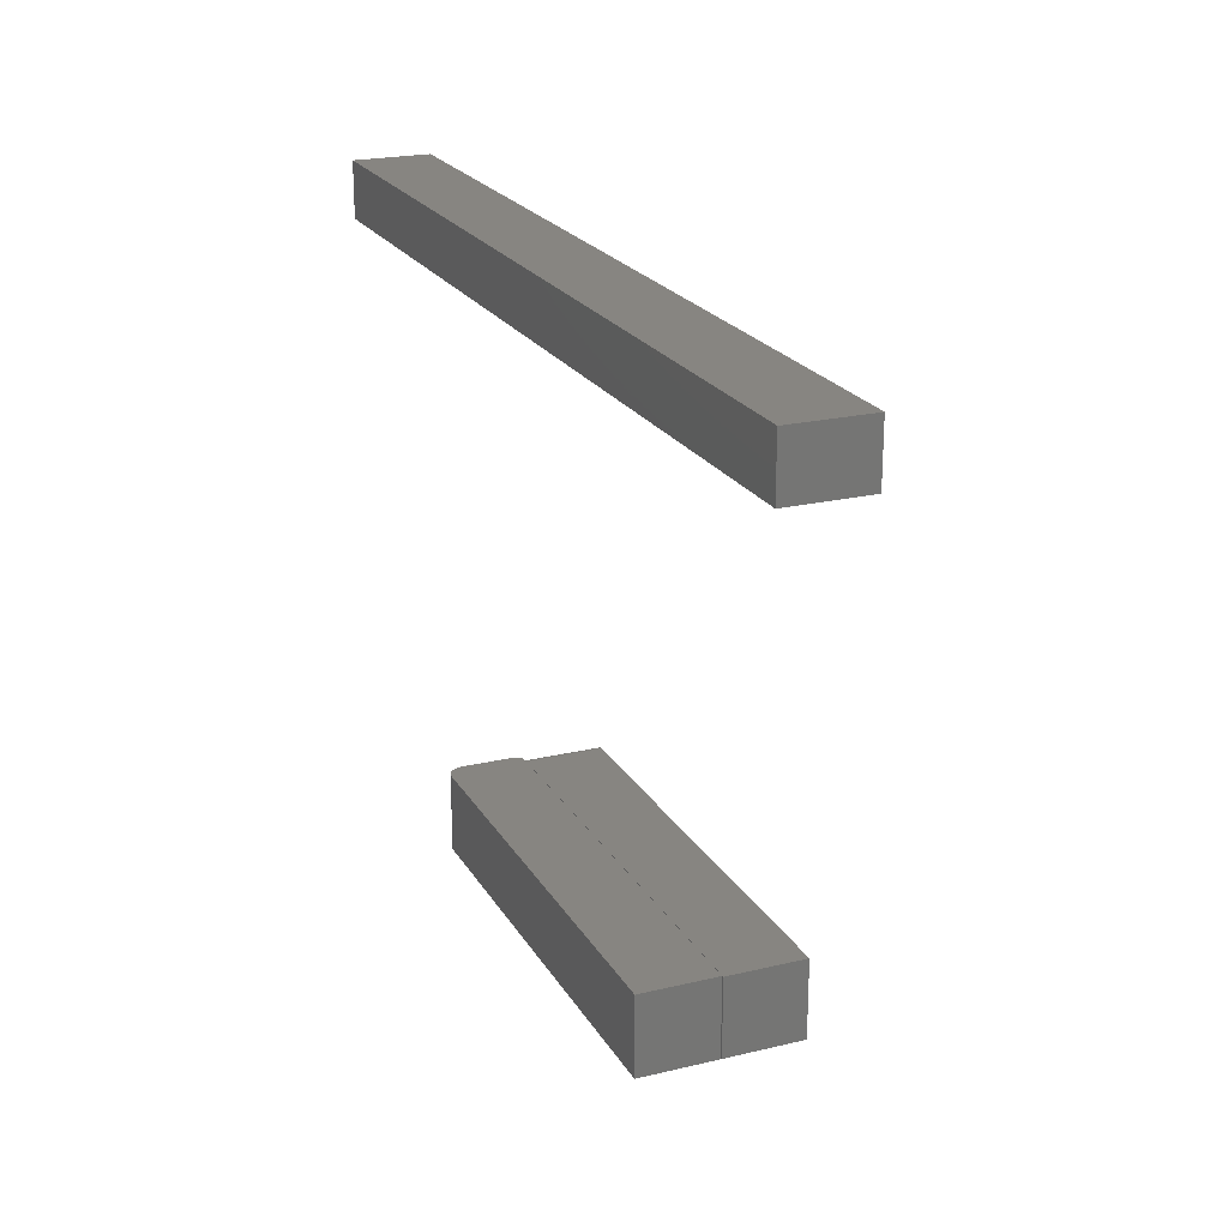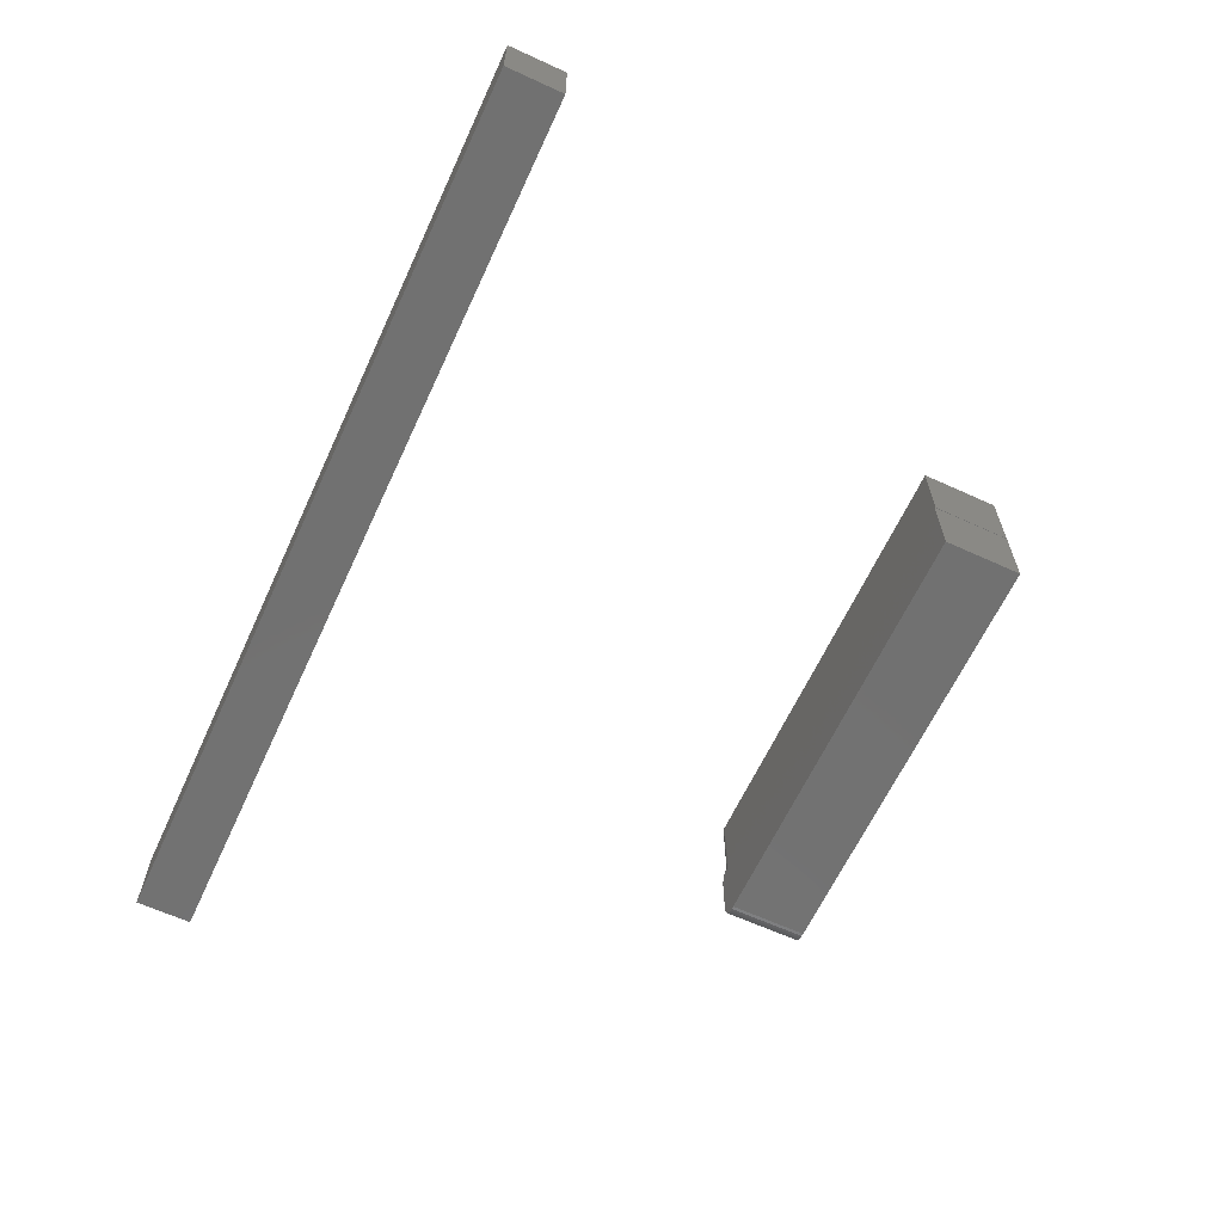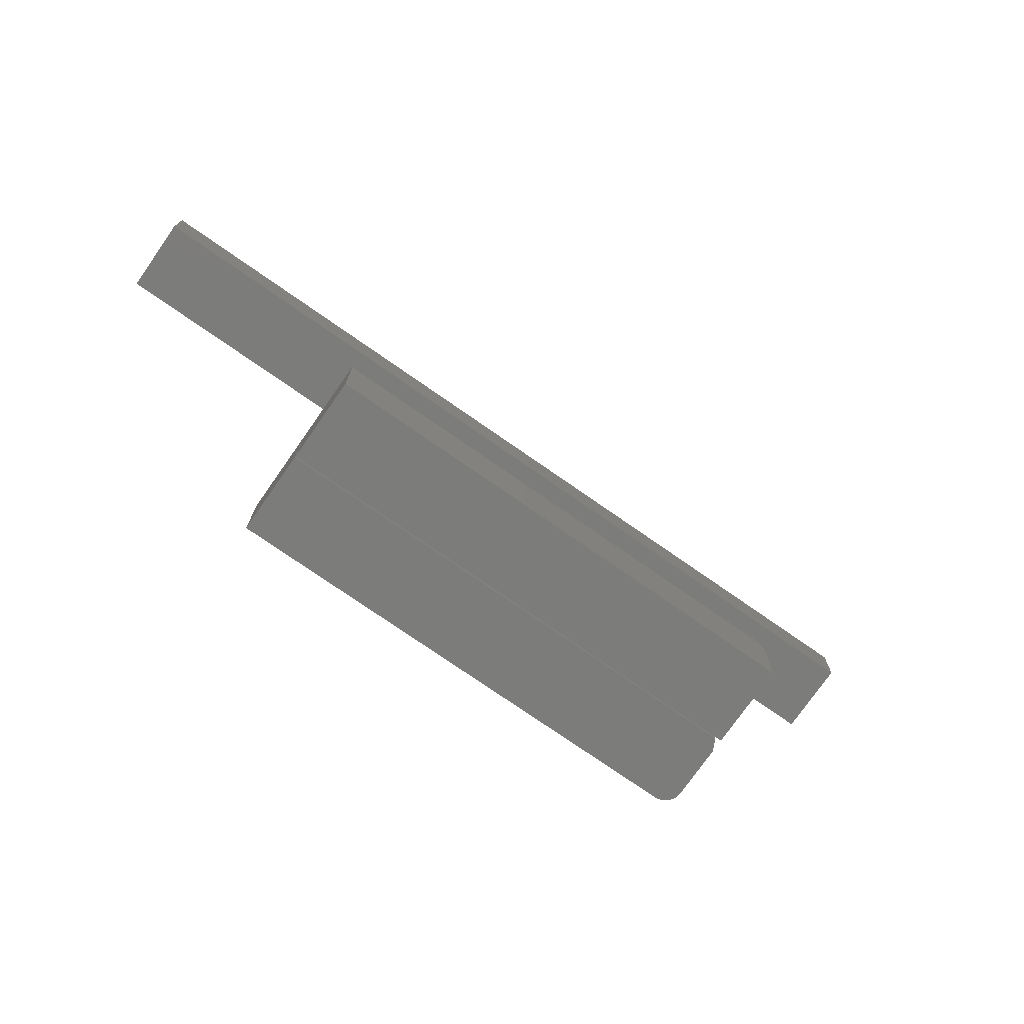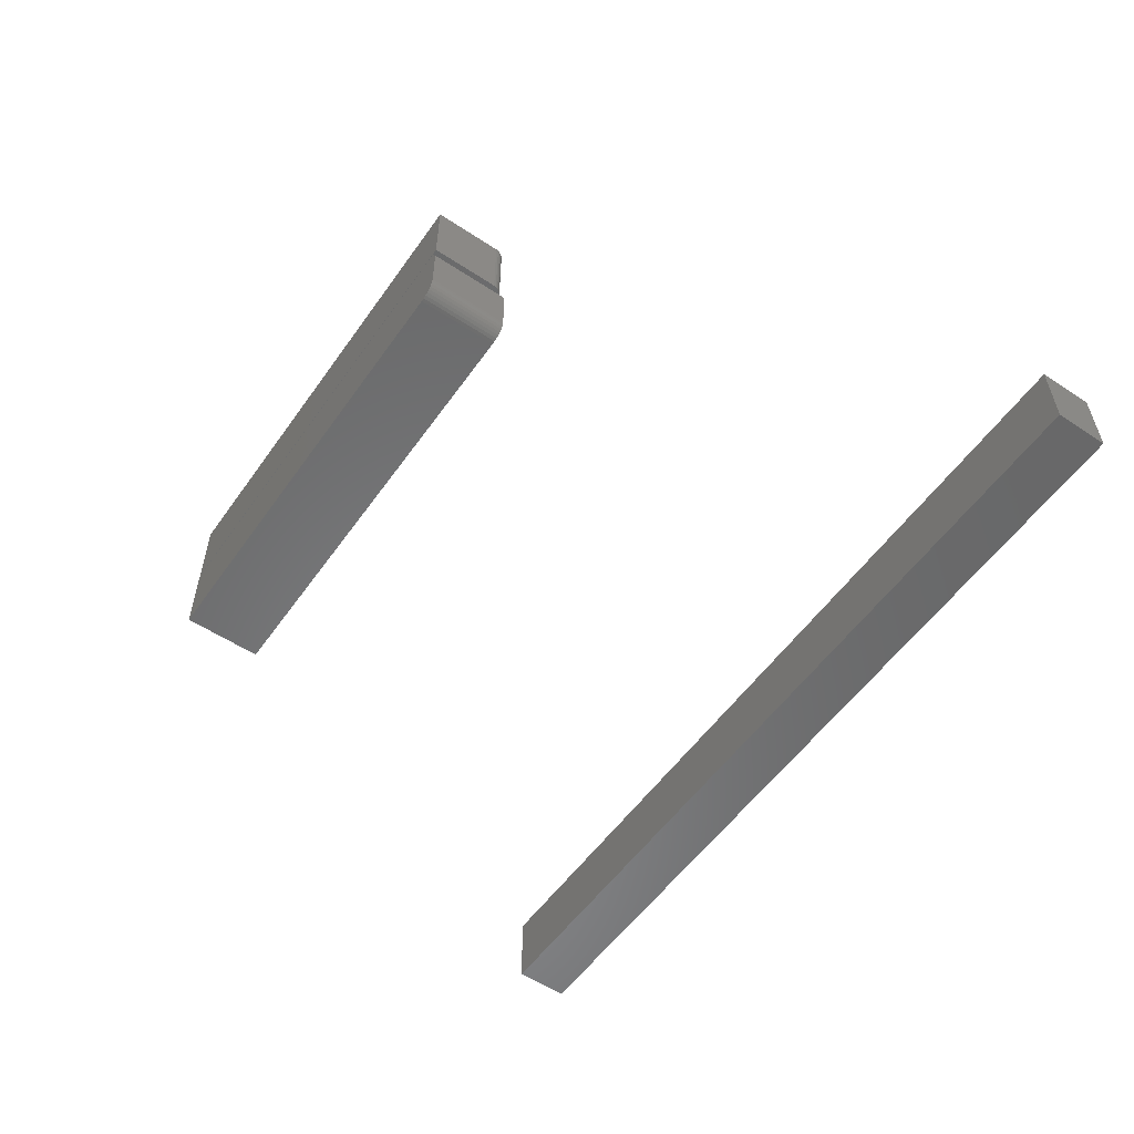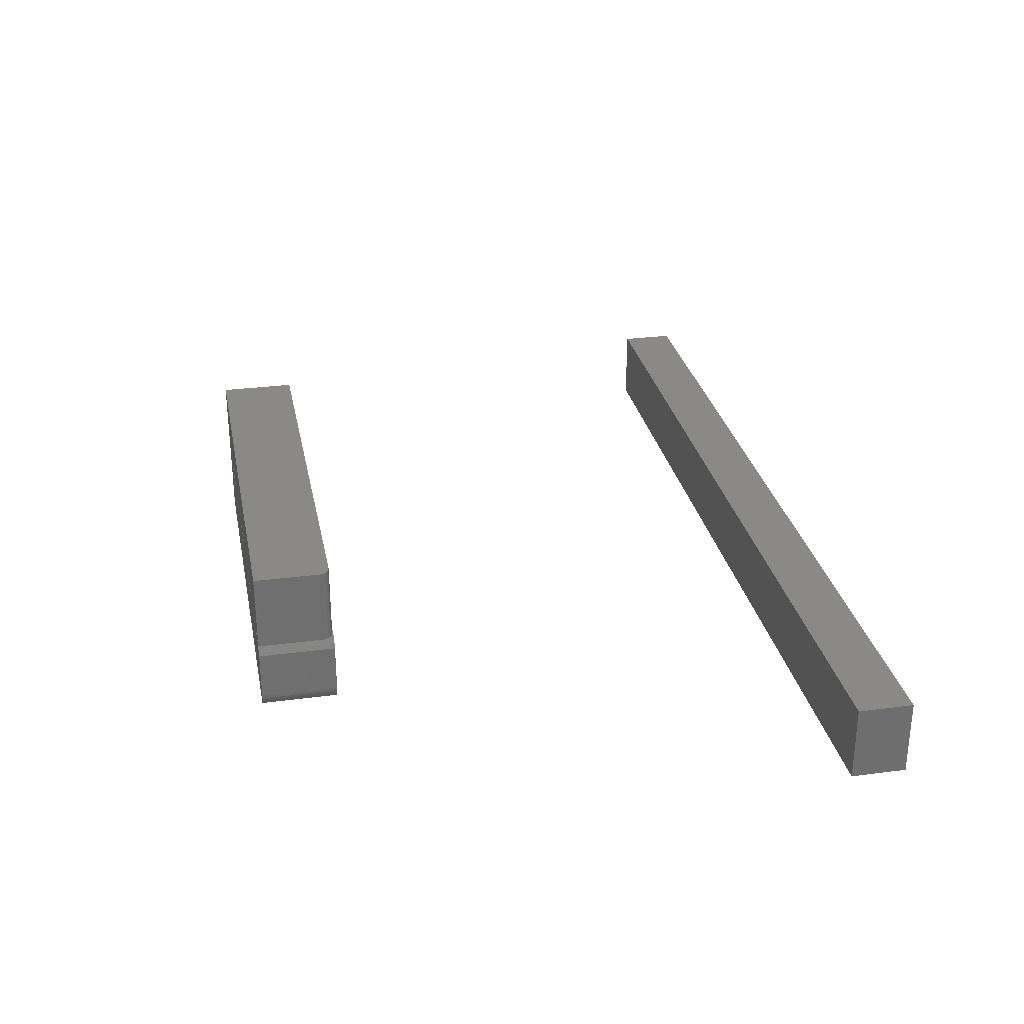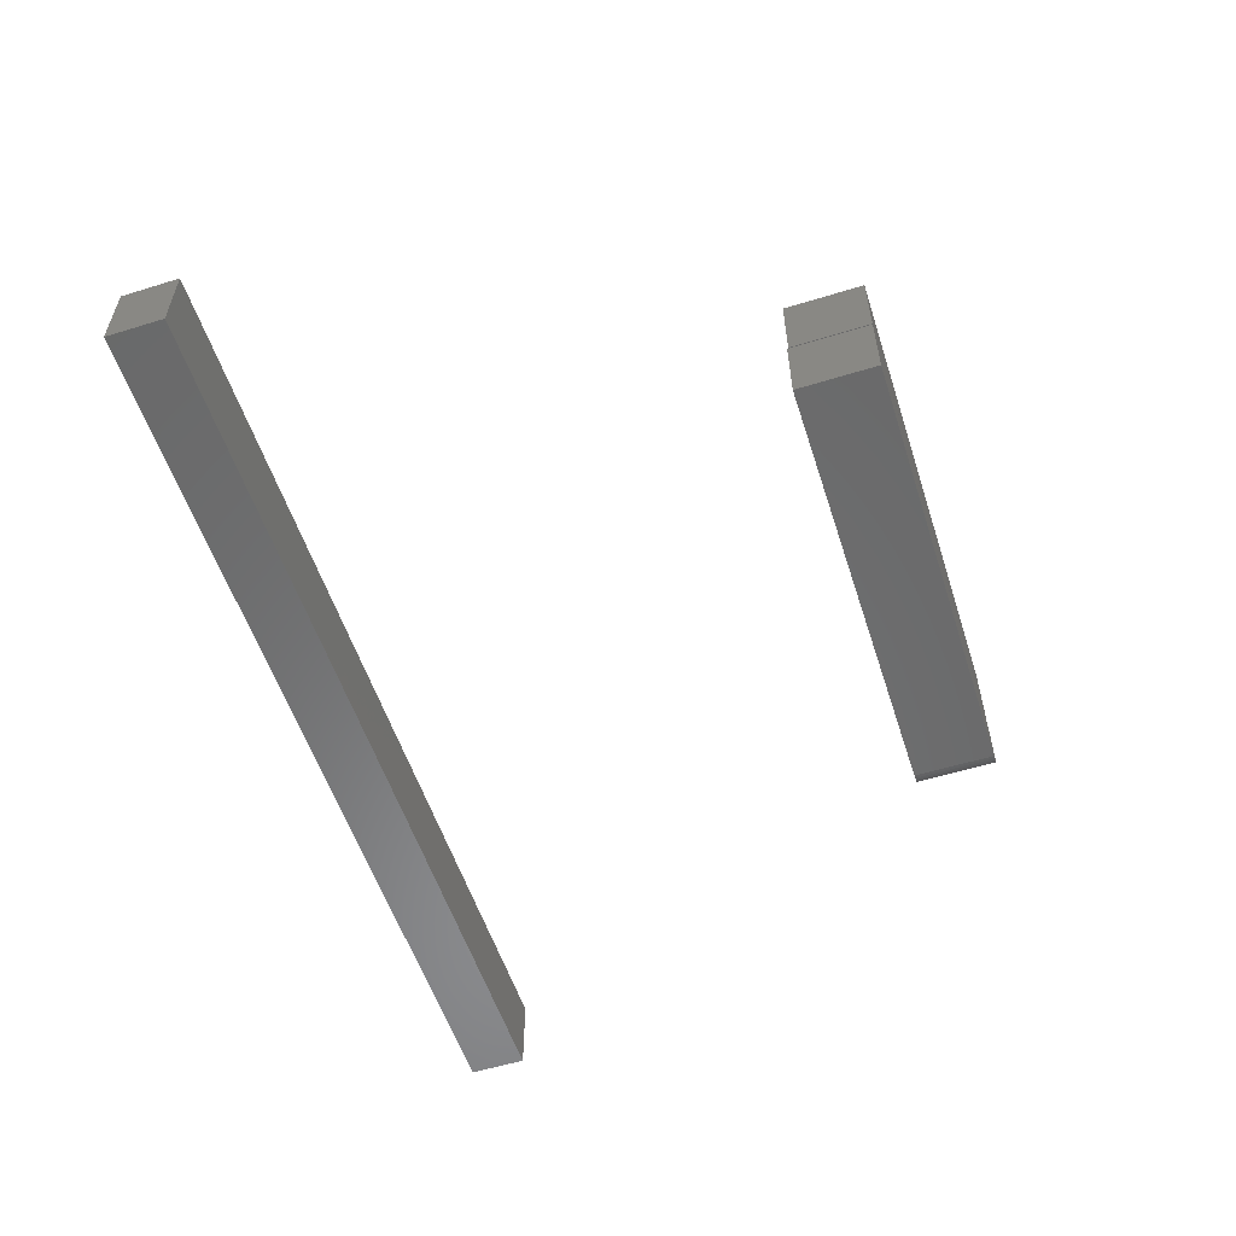
<metadata>
{"format":"stl","ext":"stl","renderer":"f3d","projection":"perspective","resolution":1024,"background":"white","views":[{"elev":21.7,"azim":-112.8,"up":"+Y"},{"elev":-63.5,"azim":-114.8,"up":"+Z"},{"elev":-75.3,"azim":-34.9,"up":"+Y"},{"elev":-55.3,"azim":55.2,"up":"+Z"},{"elev":29.0,"azim":78.9,"up":"+Z"},{"elev":-56.0,"azim":-72.1,"up":"+Z"}]}
</metadata>
<code>
# stl→obj: 58 verts, 104 faces
v 0.3203 -0.4468 0.2188
v -0.3203 -0.5391 0.2188
v 0.3203 -0.5391 0.2188
v 0.3157 -0.4357 0.2188
v 0.3134 -0.4338 0.2188
v 0.3107 -0.4324 0.2188
v 0.3077 -0.4315 0.2188
v 0.3047 -0.4312 0.2188
v -0.3203 -0.4312 0.2188
v 0.32 -0.4437 0.2188
v 0.3191 -0.4408 0.2188
v 0.3177 -0.4381 0.2188
v 0.3203 -0.5391 0.1094
v -0.3203 -0.5391 0.1094
v 0.3203 -0.4468 0.1094
v 0.3157 -0.4357 0.1094
v 0.3047 -0.4312 0.1094
v 0.3077 -0.4315 0.1094
v 0.3107 -0.4324 0.1094
v 0.3134 -0.4338 0.1094
v -0.3203 -0.4312 0.1094
v 0.3177 -0.4381 0.1094
v 0.3191 -0.4408 0.1094
v 0.32 -0.4437 0.1094
v 0.2969 -0.5391 -3.779e-17
v 0.3058 -0.5391 0.001784
v -0.3203 -0.5391 0
v 0.3014 -0.5391 0.0004503
v 0.3164 -0.5391 0.01042
v 0.3185 -0.5391 0.01447
v 0.3099 -0.5391 0.00395
v 0.3134 -0.5391 0.006865
v -0.3203 -0.5391 0.1079
v 0.3199 -0.5391 0.01887
v 0.3203 -0.5391 0.02344
v 0.3203 -0.5391 0.09227
v 0.3125 -0.5391 0.1079
v -0.3203 -0.4297 0
v 0.3058 -0.4297 0.001784
v 0.2969 -0.4297 -3.779e-17
v 0.3014 -0.4297 0.0004503
v 0.3099 -0.4297 0.00395
v 0.3185 -0.4297 0.01447
v 0.3164 -0.4297 0.01042
v 0.3134 -0.4297 0.006865
v -0.3203 -0.4297 0.1079
v 0.3125 -0.4297 0.1079
v 0.3203 -0.4297 0.09227
v 0.3203 -0.4297 0.02344
v 0.3199 -0.4297 0.01887
v -0.6395 0.2493 0.1094
v 0.6395 0.2493 0.1094
v -0.6395 0.3282 0.1094
v 0.6395 0.3282 0.1094
v -0.6395 0.2493 0
v -0.6395 0.3282 0
v 0.6395 0.2493 0
v 0.6395 0.3282 0
f 1 2 3
f 4 5 6
f 4 6 7
f 4 7 8
f 9 2 1
f 9 1 10
f 9 10 11
f 9 11 12
f 9 12 4
f 9 4 8
f 13 14 15
f 16 17 18
f 16 18 19
f 16 19 20
f 21 17 16
f 21 16 22
f 21 22 23
f 21 23 24
f 21 24 15
f 21 15 14
f 8 17 9
f 9 17 21
f 13 15 3
f 3 15 1
f 17 8 18
f 18 8 7
f 18 7 19
f 19 7 6
f 19 6 20
f 20 6 5
f 20 5 16
f 16 5 4
f 16 4 22
f 22 4 12
f 22 12 23
f 23 12 11
f 23 11 24
f 24 11 10
f 24 10 15
f 15 10 1
f 21 14 9
f 9 14 2
f 2 14 3
f 3 14 13
f 25 26 27
f 25 28 26
f 29 30 31
f 31 32 29
f 33 27 34
f 33 34 35
f 33 35 36
f 33 36 37
f 34 27 26
f 34 26 31
f 34 31 30
f 38 39 40
f 39 41 40
f 42 43 44
f 44 45 42
f 46 47 48
f 46 48 49
f 46 49 50
f 46 50 38
f 50 43 42
f 50 42 39
f 50 39 38
f 49 48 35
f 35 48 36
f 37 47 33
f 33 47 46
f 36 48 37
f 37 48 47
f 27 38 25
f 25 38 40
f 49 35 50
f 50 35 34
f 50 34 43
f 43 34 30
f 43 30 44
f 44 30 29
f 44 29 45
f 45 29 32
f 45 32 42
f 42 32 31
f 42 31 39
f 39 31 26
f 39 26 41
f 41 26 28
f 41 28 40
f 40 28 25
f 46 38 33
f 33 38 27
f 51 52 53
f 53 52 54
f 55 56 57
f 57 56 58
f 56 55 53
f 53 55 51
f 54 58 53
f 53 58 56
f 57 58 52
f 52 58 54
f 51 55 52
f 52 55 57

</code>
